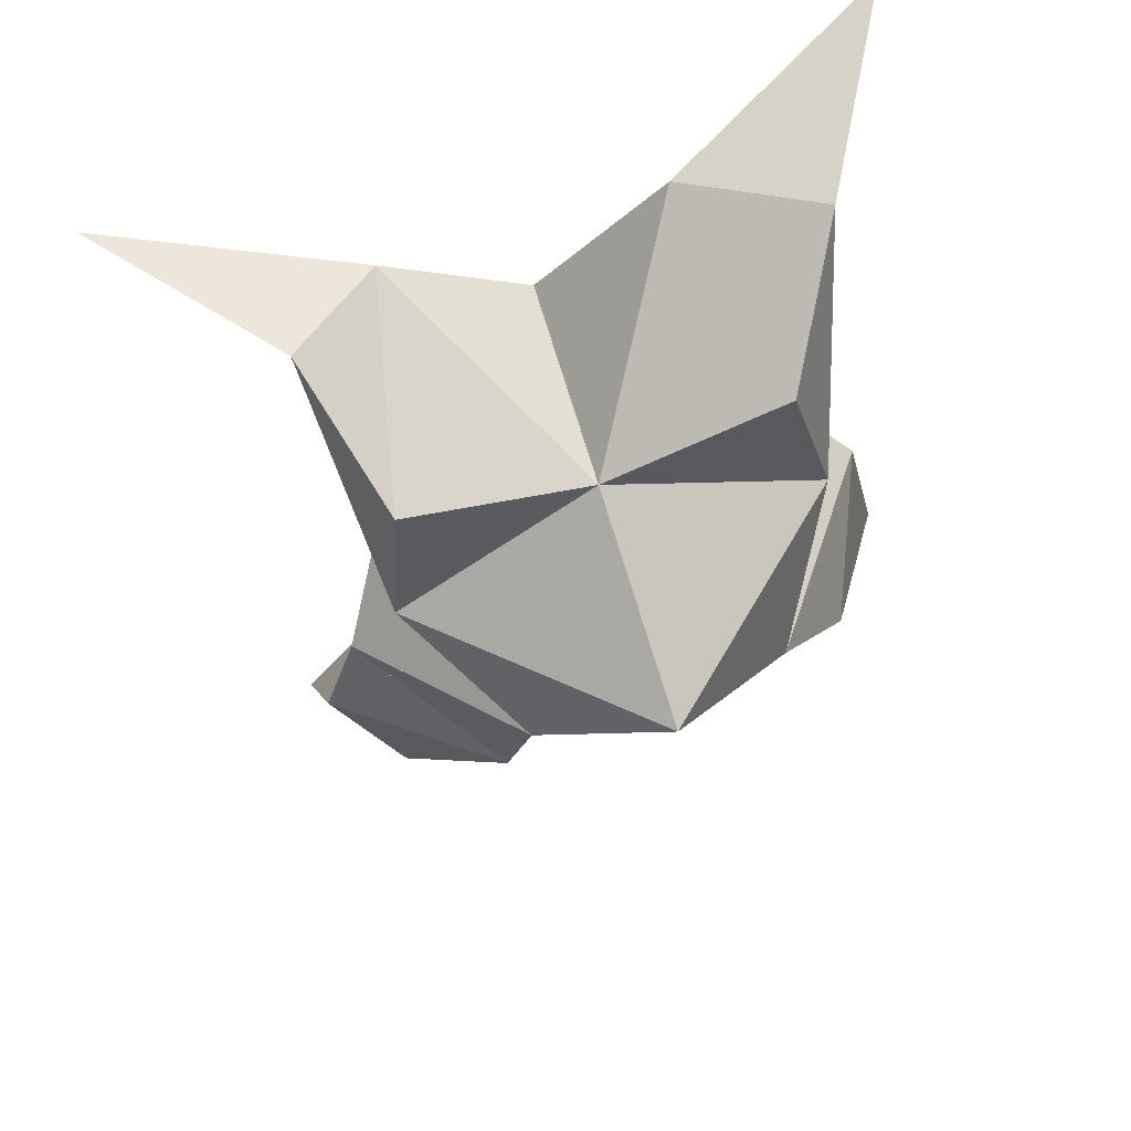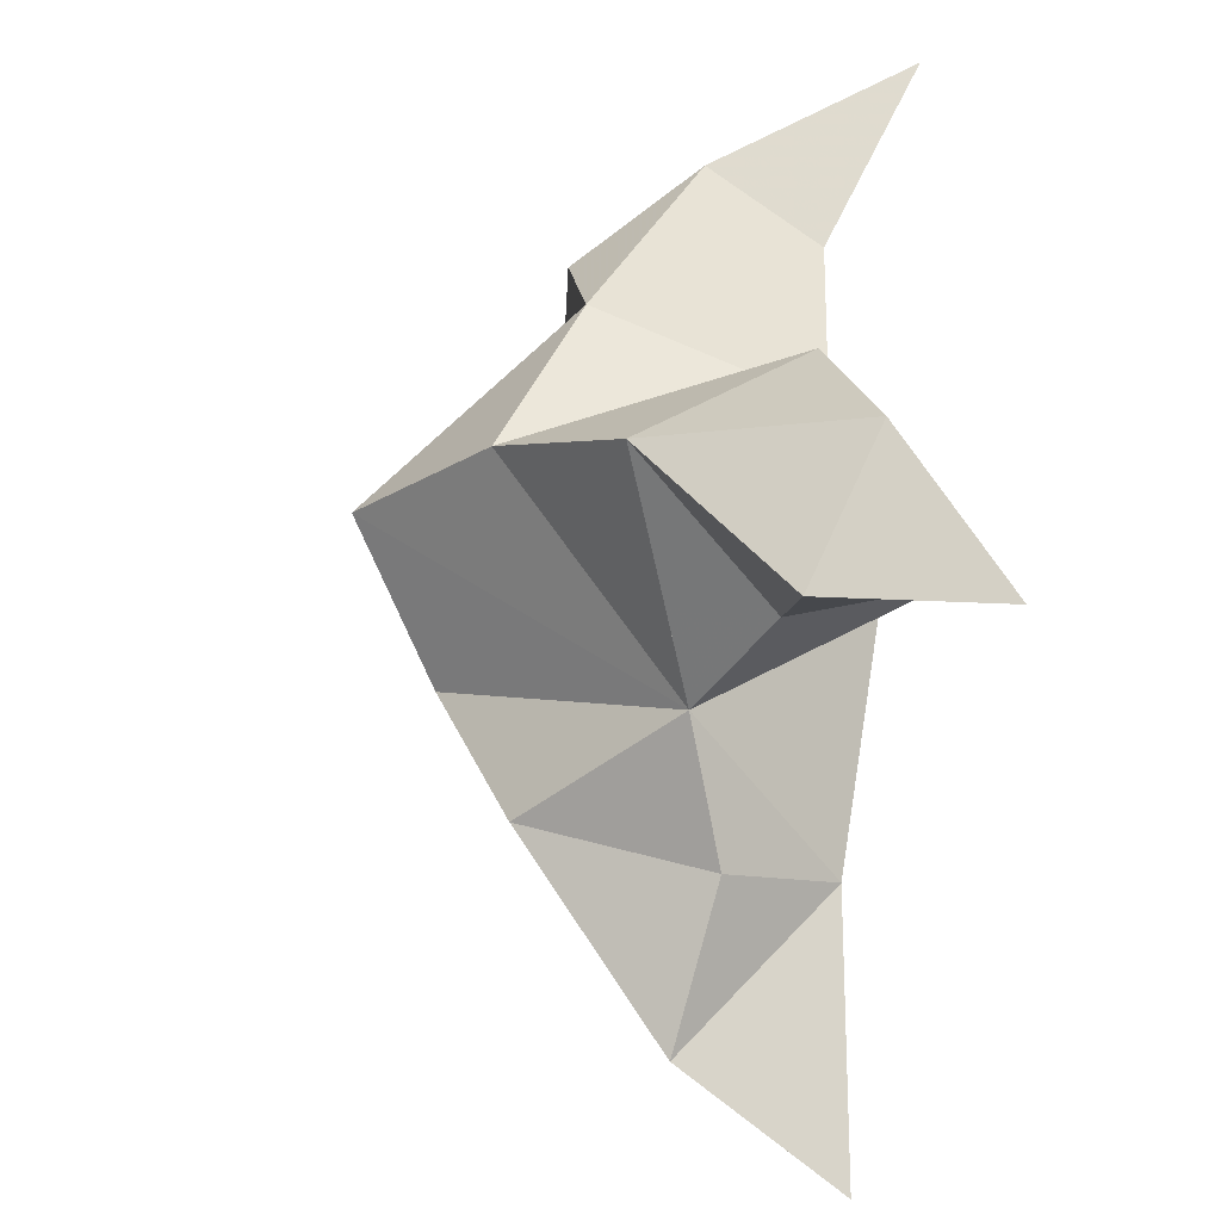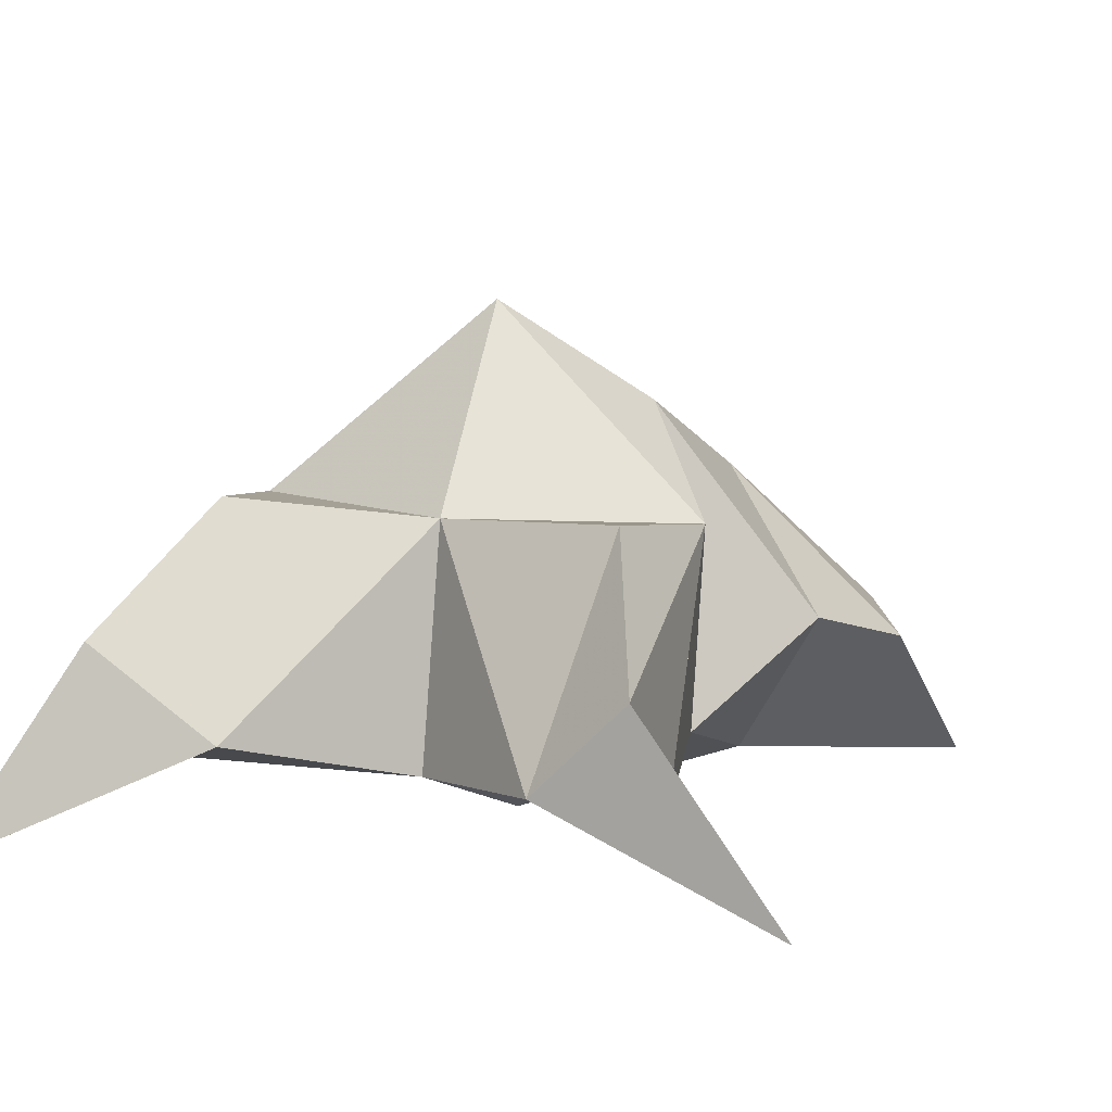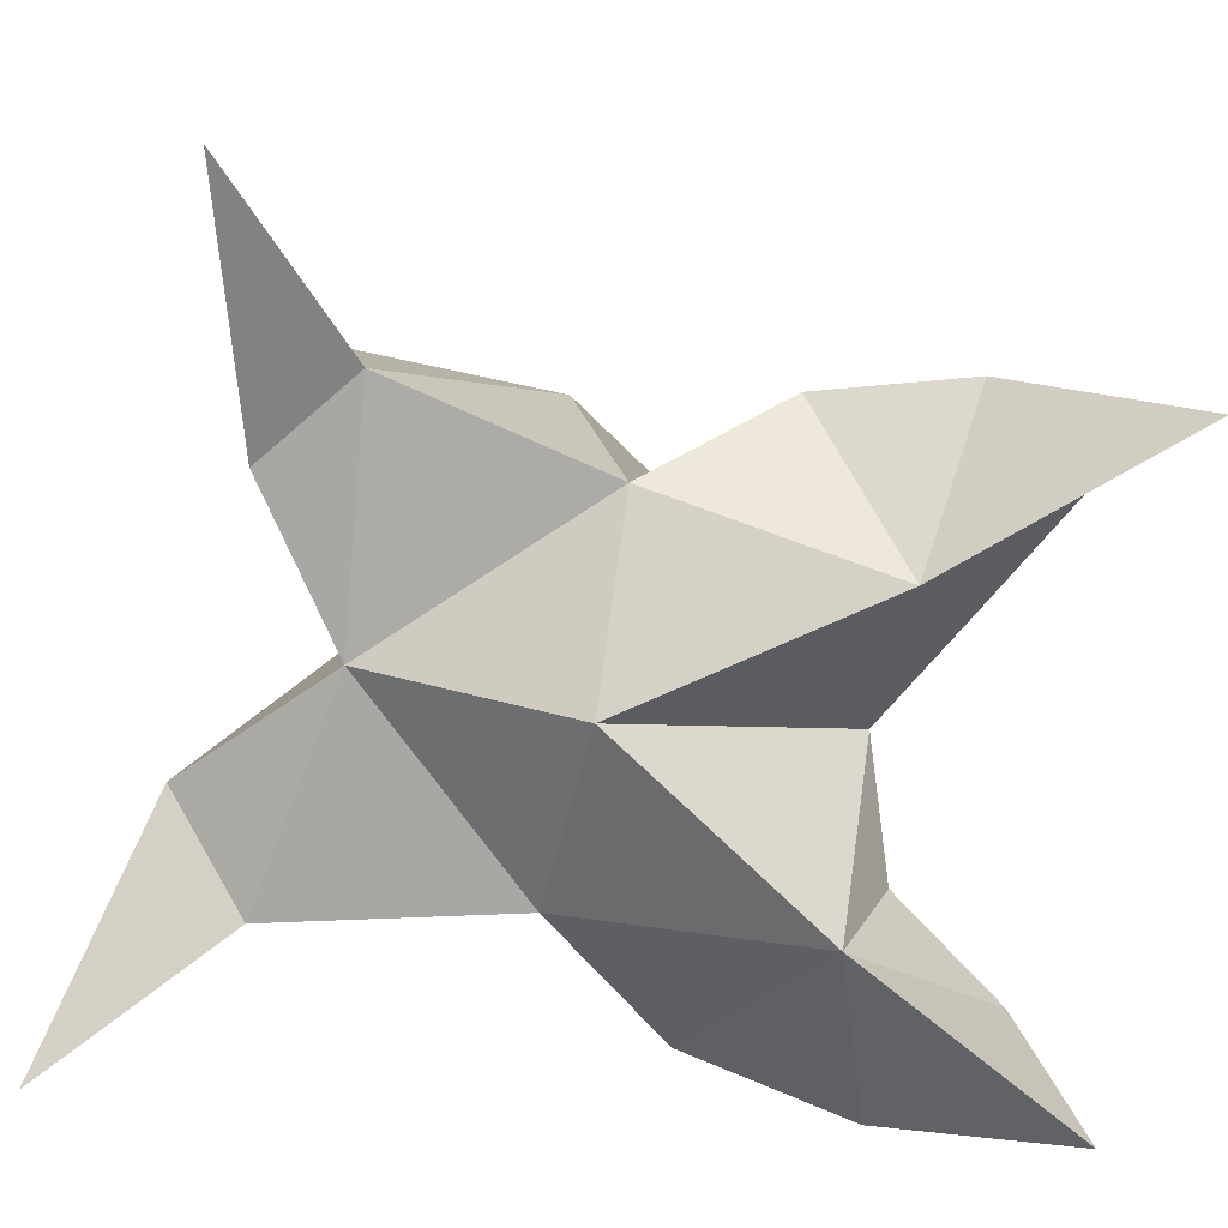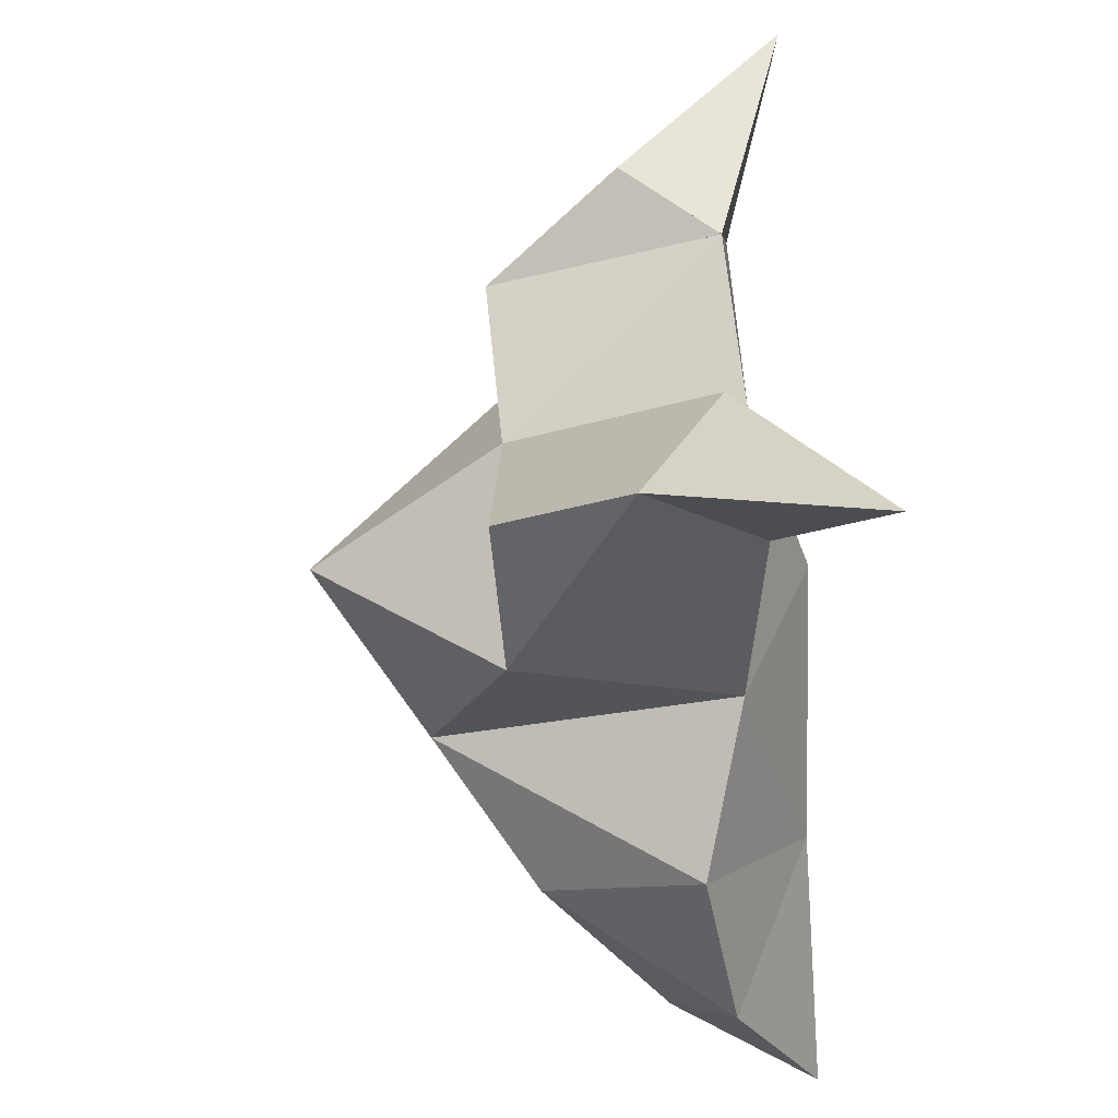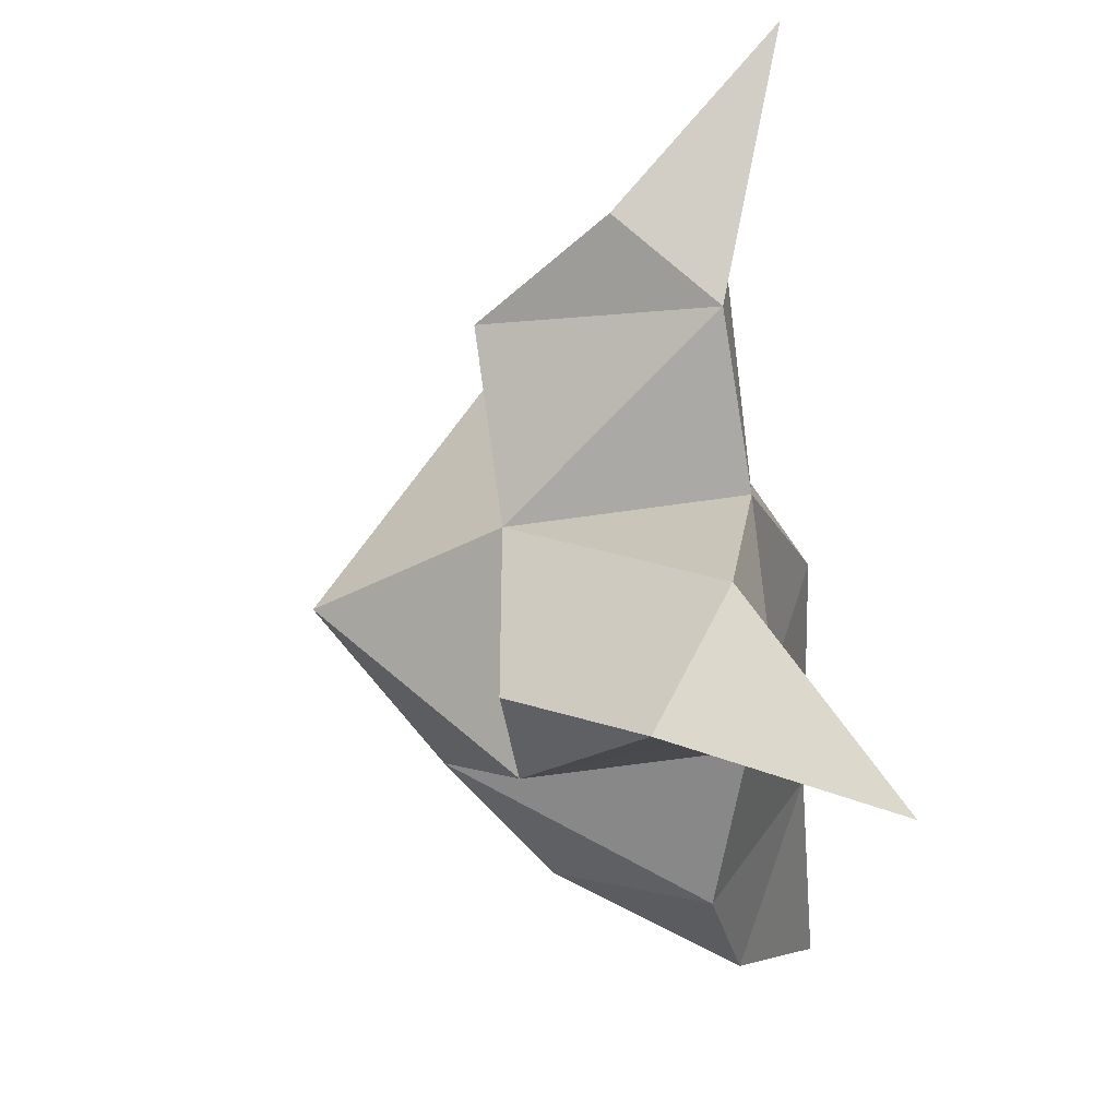
<metadata>
{"format":"obj","ext":"obj","renderer":"f3d","projection":"perspective","resolution":1024,"background":"white","views":[{"elev":52.9,"azim":164.2,"up":"+Z"},{"elev":-52.9,"azim":-99.4,"up":"+Z"},{"elev":7.5,"azim":28.7,"up":"+Y"},{"elev":-77.7,"azim":86.3,"up":"+Y"},{"elev":48.6,"azim":-93.5,"up":"+Z"},{"elev":74.3,"azim":-96.0,"up":"+Z"}]}
</metadata>
<code>
v 0.448 0.122 0.5409
v 0.4552 0.1538 0.5684
v 0.427 0.1205 0.5429
v 0.4289 0.1538 0.5702
v 0.4448 0.1543 0.5894
v 0.4342 0.1346 0.5152
v 0.4413 0.1 0.558
v 0.4408 0.1889 0.5638
v 0.4445 0.1126 0.5949
v 0.5193 0.1 0.6164
v 0.4806 0.1529 0.5648
v 0.4912 0.1 0.4728
v 0.4884 0.1116 0.5938
v 0.4615 0.1714 0.5456
v 0.4628 0.1581 0.5172
v 0.4547 0.1261 0.5021
v 0.4773 0.1304 0.4837
v 0.4911 0.1264 0.5033
v 0.4861 0.133 0.5299
v 0.4632 0.1048 0.513
v 0.4736 0.1158 0.5551
v 0.4797 0.1556 0.5936
v 0.4903 0.1316 0.6108
v 0.4723 0.1149 0.6101
v 0.3807 0.1 0.6385
v 0.4039 0.1557 0.5787
v 0.3816 0.1 0.4803
v 0.4033 0.1145 0.608
v 0.4139 0.1688 0.5487
v 0.3952 0.1508 0.5274
v 0.4117 0.1252 0.5112
v 0.393 0.1269 0.4912
v 0.3761 0.1174 0.513
v 0.3845 0.1234 0.5427
v 0.4091 0.1016 0.5199
v 0.4075 0.1155 0.5643
v 0.4124 0.1577 0.6044
v 0.3996 0.1356 0.6244
v 0.4229 0.1202 0.6214
f 1 2 4
f 1 2 7
f 1 2 8
f 1 2 14
f 1 2 21
f 1 2 29
f 1 3 4
f 1 3 6
f 1 3 7
f 1 3 29
f 1 4 7
f 1 4 8
f 1 4 29
f 1 6 7
f 1 6 8
f 1 6 14
f 1 6 15
f 1 6 20
f 1 6 29
f 1 7 20
f 1 7 21
f 1 8 14
f 1 8 29
f 1 14 15
f 1 14 19
f 1 14 21
f 1 15 19
f 1 15 20
f 1 19 20
f 1 19 21
f 1 20 21
f 2 4 5
f 2 4 7
f 2 4 8
f 2 4 9
f 2 4 29
f 2 5 8
f 2 5 9
f 2 5 11
f 2 7 9
f 2 7 21
f 2 8 11
f 2 8 14
f 2 8 29
f 2 9 11
f 2 9 21
f 2 11 14
f 2 11 21
f 2 14 21
f 3 4 7
f 3 4 29
f 3 4 36
f 3 6 7
f 3 6 29
f 3 6 30
f 3 6 35
f 3 7 35
f 3 7 36
f 3 29 30
f 3 29 34
f 3 29 36
f 3 30 34
f 3 30 35
f 3 34 35
f 3 34 36
f 3 35 36
f 4 5 8
f 4 5 9
f 4 5 26
f 4 7 9
f 4 7 36
f 4 8 26
f 4 8 29
f 4 9 26
f 4 9 36
f 4 26 29
f 4 26 36
f 4 29 36
f 5 8 11
f 5 8 26
f 5 9 11
f 5 9 22
f 5 9 24
f 5 9 26
f 5 9 37
f 5 9 39
f 5 11 22
f 5 22 24
f 5 26 37
f 5 37 39
f 6 7 20
f 6 7 35
f 6 8 14
f 6 8 29
f 6 14 15
f 6 15 16
f 6 15 20
f 6 16 20
f 6 29 30
f 6 30 31
f 6 30 35
f 6 31 35
f 7 9 21
f 7 9 36
f 7 20 21
f 7 35 36
f 8 11 14
f 8 26 29
f 9 11 13
f 9 11 21
f 9 11 22
f 9 13 21
f 9 13 22
f 9 13 24
f 9 22 24
f 9 26 28
f 9 26 36
f 9 26 37
f 9 28 36
f 9 28 37
f 9 28 39
f 9 37 39
f 10 13 23
f 10 13 24
f 10 23 24
f 11 13 21
f 11 13 22
f 11 13 23
f 11 14 21
f 11 22 23
f 12 17 18
f 12 17 20
f 12 18 20
f 13 22 23
f 13 22 24
f 13 23 24
f 14 15 19
f 14 19 21
f 15 16 17
f 15 16 18
f 15 16 19
f 15 16 20
f 15 17 18
f 15 17 20
f 15 18 19
f 15 18 20
f 15 19 20
f 16 17 18
f 16 17 20
f 16 18 19
f 16 18 20
f 16 19 20
f 17 18 20
f 18 19 20
f 19 20 21
f 22 23 24
f 25 28 38
f 25 28 39
f 25 38 39
f 26 28 36
f 26 28 37
f 26 28 38
f 26 29 36
f 26 37 38
f 27 32 33
f 27 32 35
f 27 33 35
f 28 37 38
f 28 37 39
f 28 38 39
f 29 30 34
f 29 34 36
f 30 31 32
f 30 31 33
f 30 31 34
f 30 31 35
f 30 32 33
f 30 32 35
f 30 33 34
f 30 33 35
f 30 34 35
f 31 32 33
f 31 32 35
f 31 33 34
f 31 33 35
f 31 34 35
f 32 33 35
f 33 34 35
f 34 35 36
f 37 38 39

</code>
